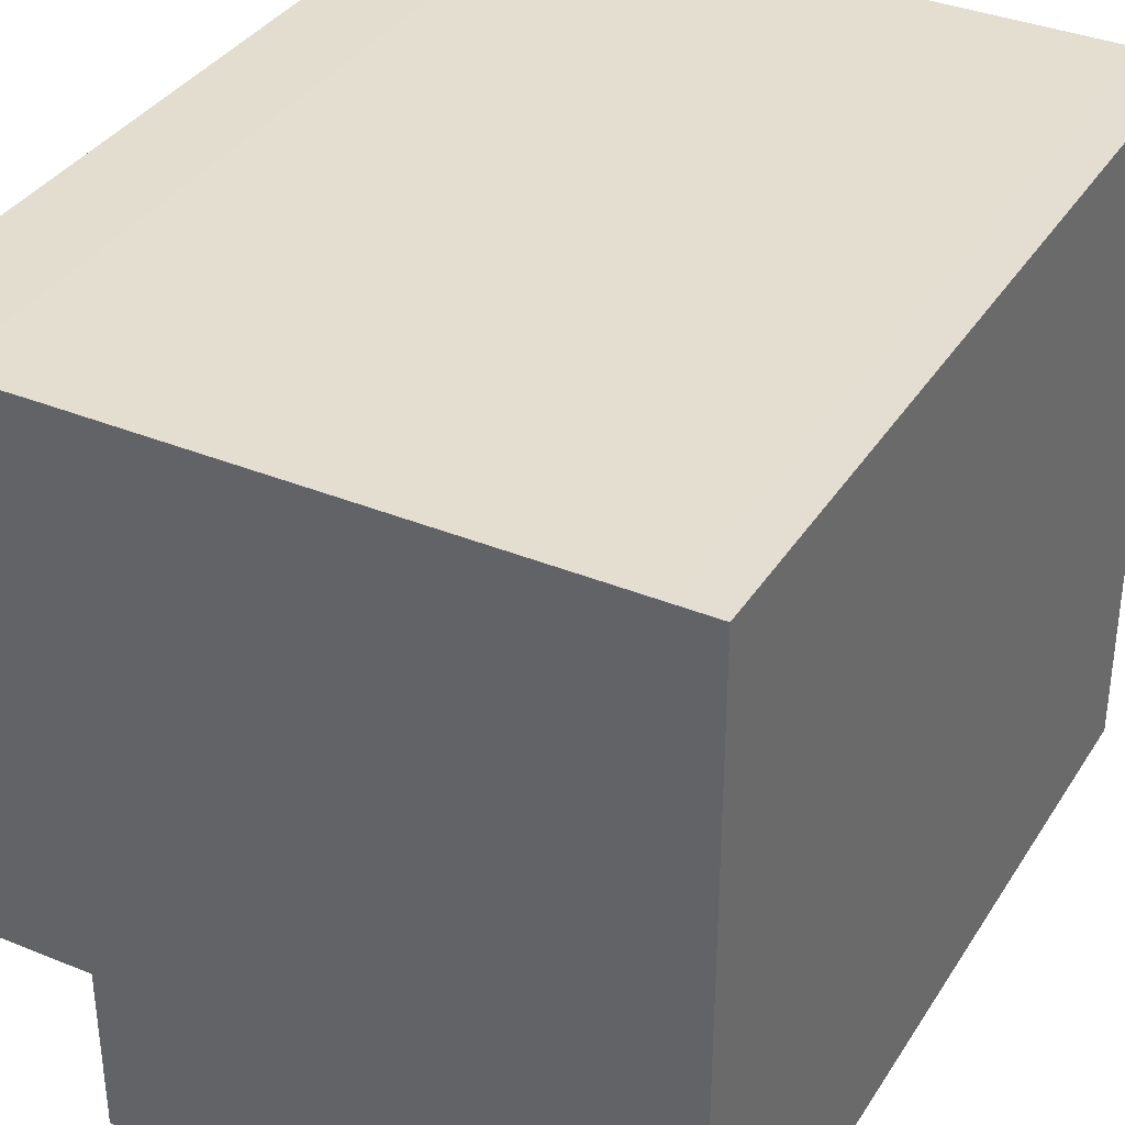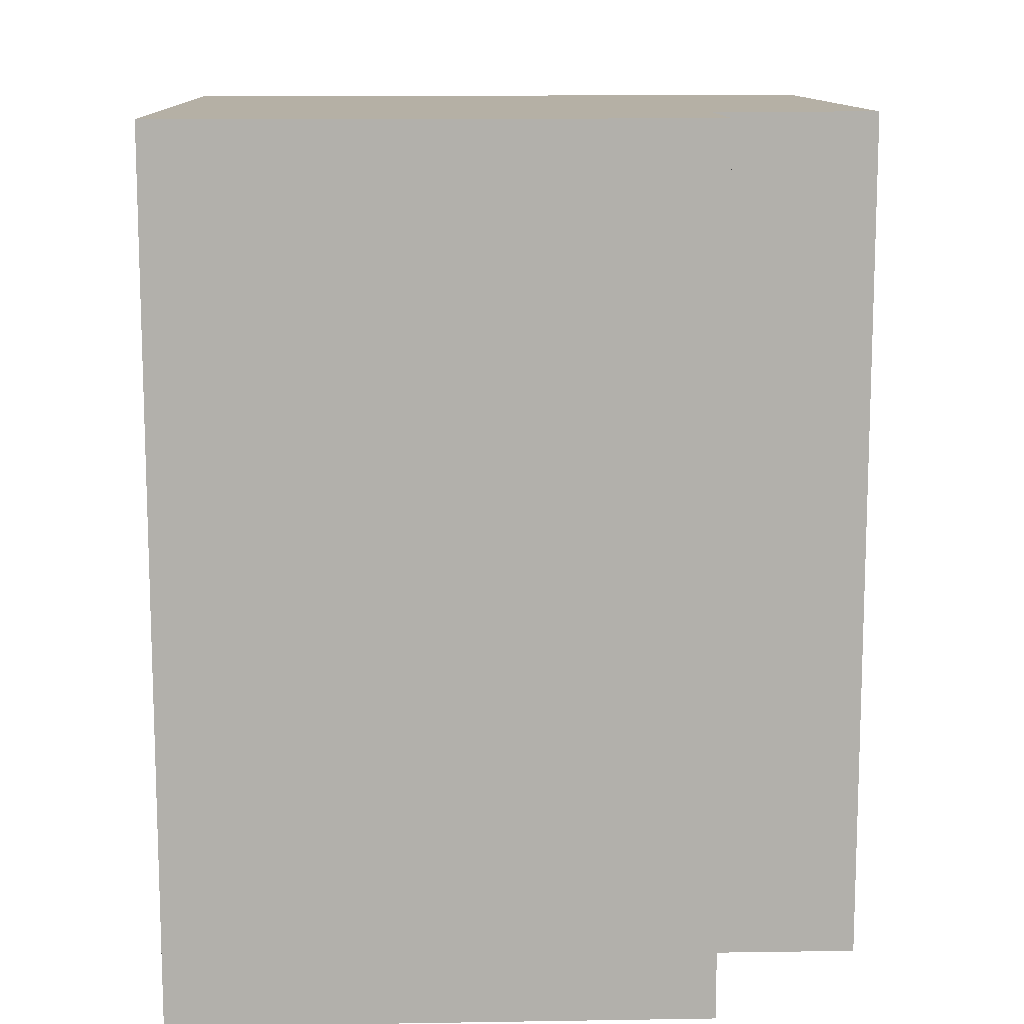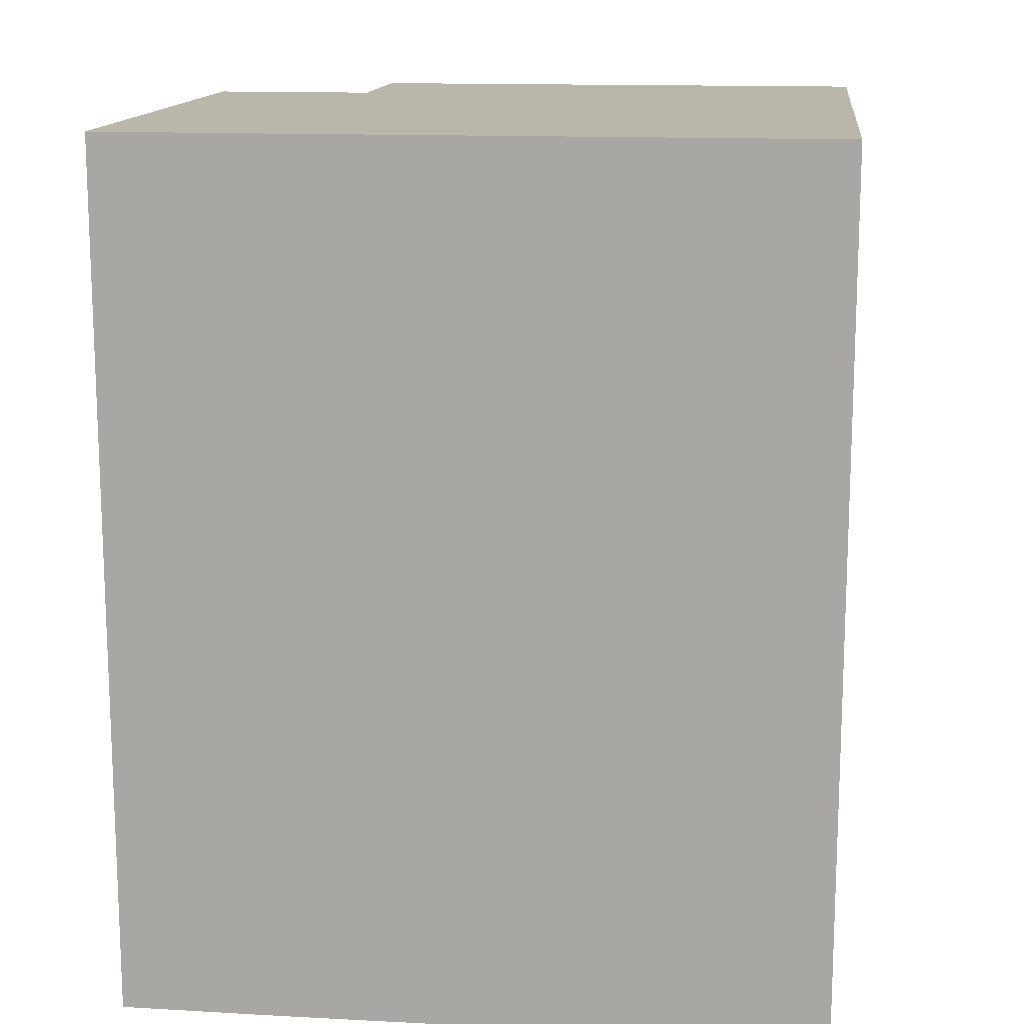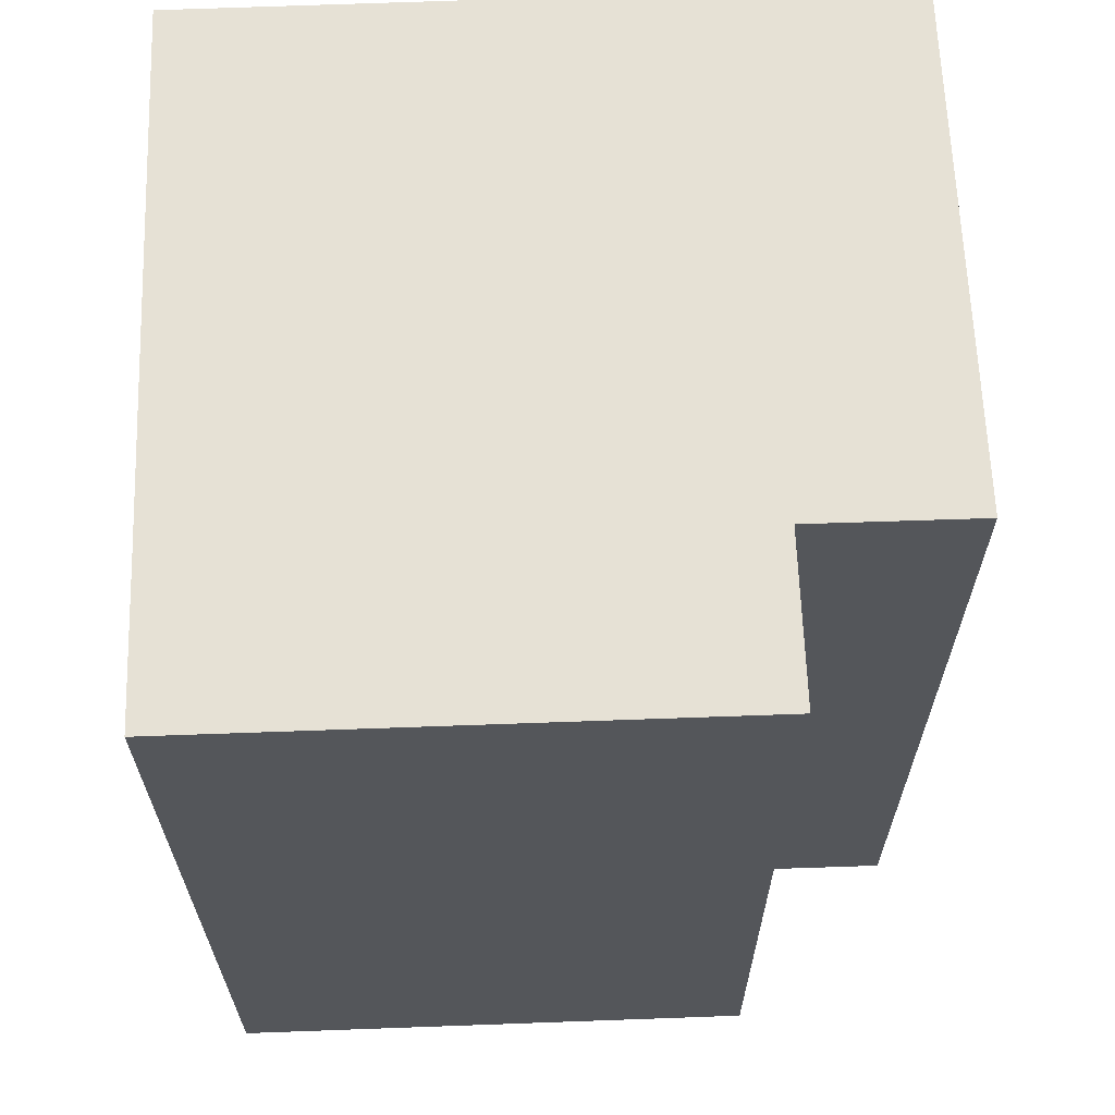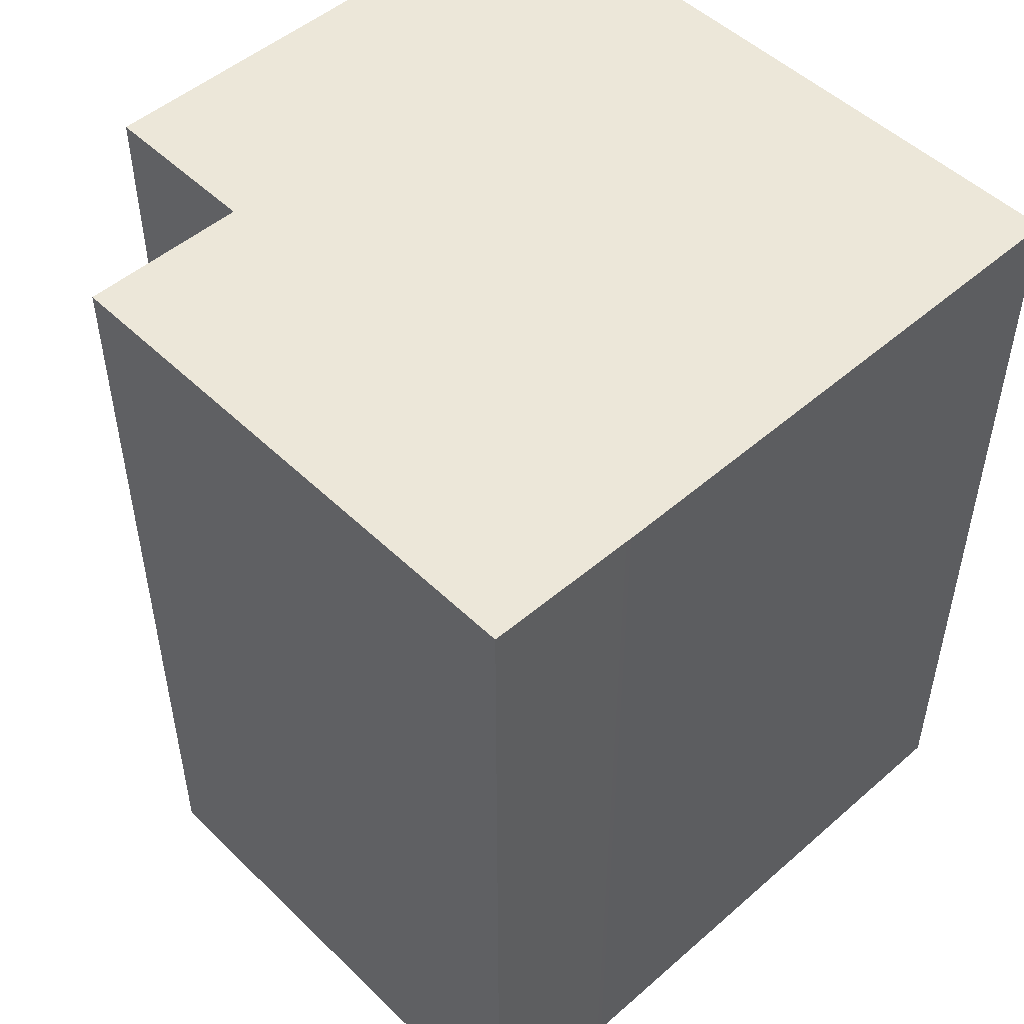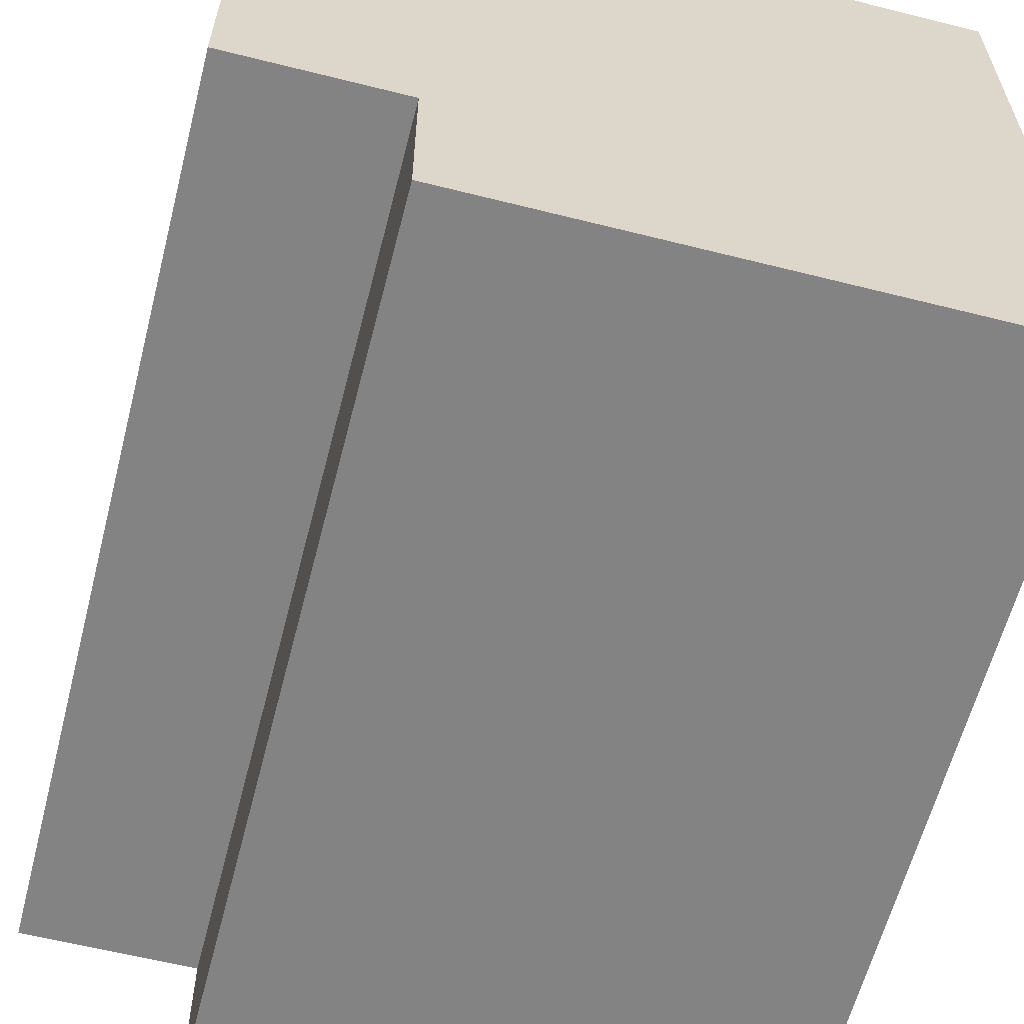
<metadata>
{"format":"obj","ext":"obj","renderer":"f3d","projection":"perspective","resolution":1024,"background":"white","views":[{"elev":35.8,"azim":28.3,"up":"+Z"},{"elev":11.7,"azim":177.8,"up":"+Y"},{"elev":14.0,"azim":6.7,"up":"+Y"},{"elev":64.3,"azim":177.9,"up":"+Y"},{"elev":50.2,"azim":-43.5,"up":"+Y"},{"elev":-61.1,"azim":-14.4,"up":"+Z"}]}
</metadata>
<code>
g default
v -0.4995 -0.5 0.309
v -0.3059 -0.5 0.3107
v 0.309 -0.5 0.309
v -0.4995 -0.5 -0.309
v -0.309 -0.5 -0.3085
v 0.3085 -0.5 -0.3142
v -0.309 -0.5 -0.4995
v 0.309 -0.5 -0.4995
v -0.4995 0.5 0.309
v -0.3059 0.5 0.3107
v -0.309 0.5 -0.3085
v -0.4995 0.5 -0.309
v 0.309 0.5 0.309
v 0.3085 0.5 -0.3142
v 0.309 0.5 -0.4995
v -0.309 0.5 -0.4995
g pPlane1
f 9 10 11 12
f 10 13 14 11
f 11 14 15 16
f 1 4 5 2
f 2 5 6 3
f 5 7 8 6
f 1 2 10 9
f 5 4 12 11
f 4 1 9 12
f 2 3 13 10
f 3 6 14 13
f 6 8 15 14
f 8 7 16 15
f 7 5 11 16

</code>
